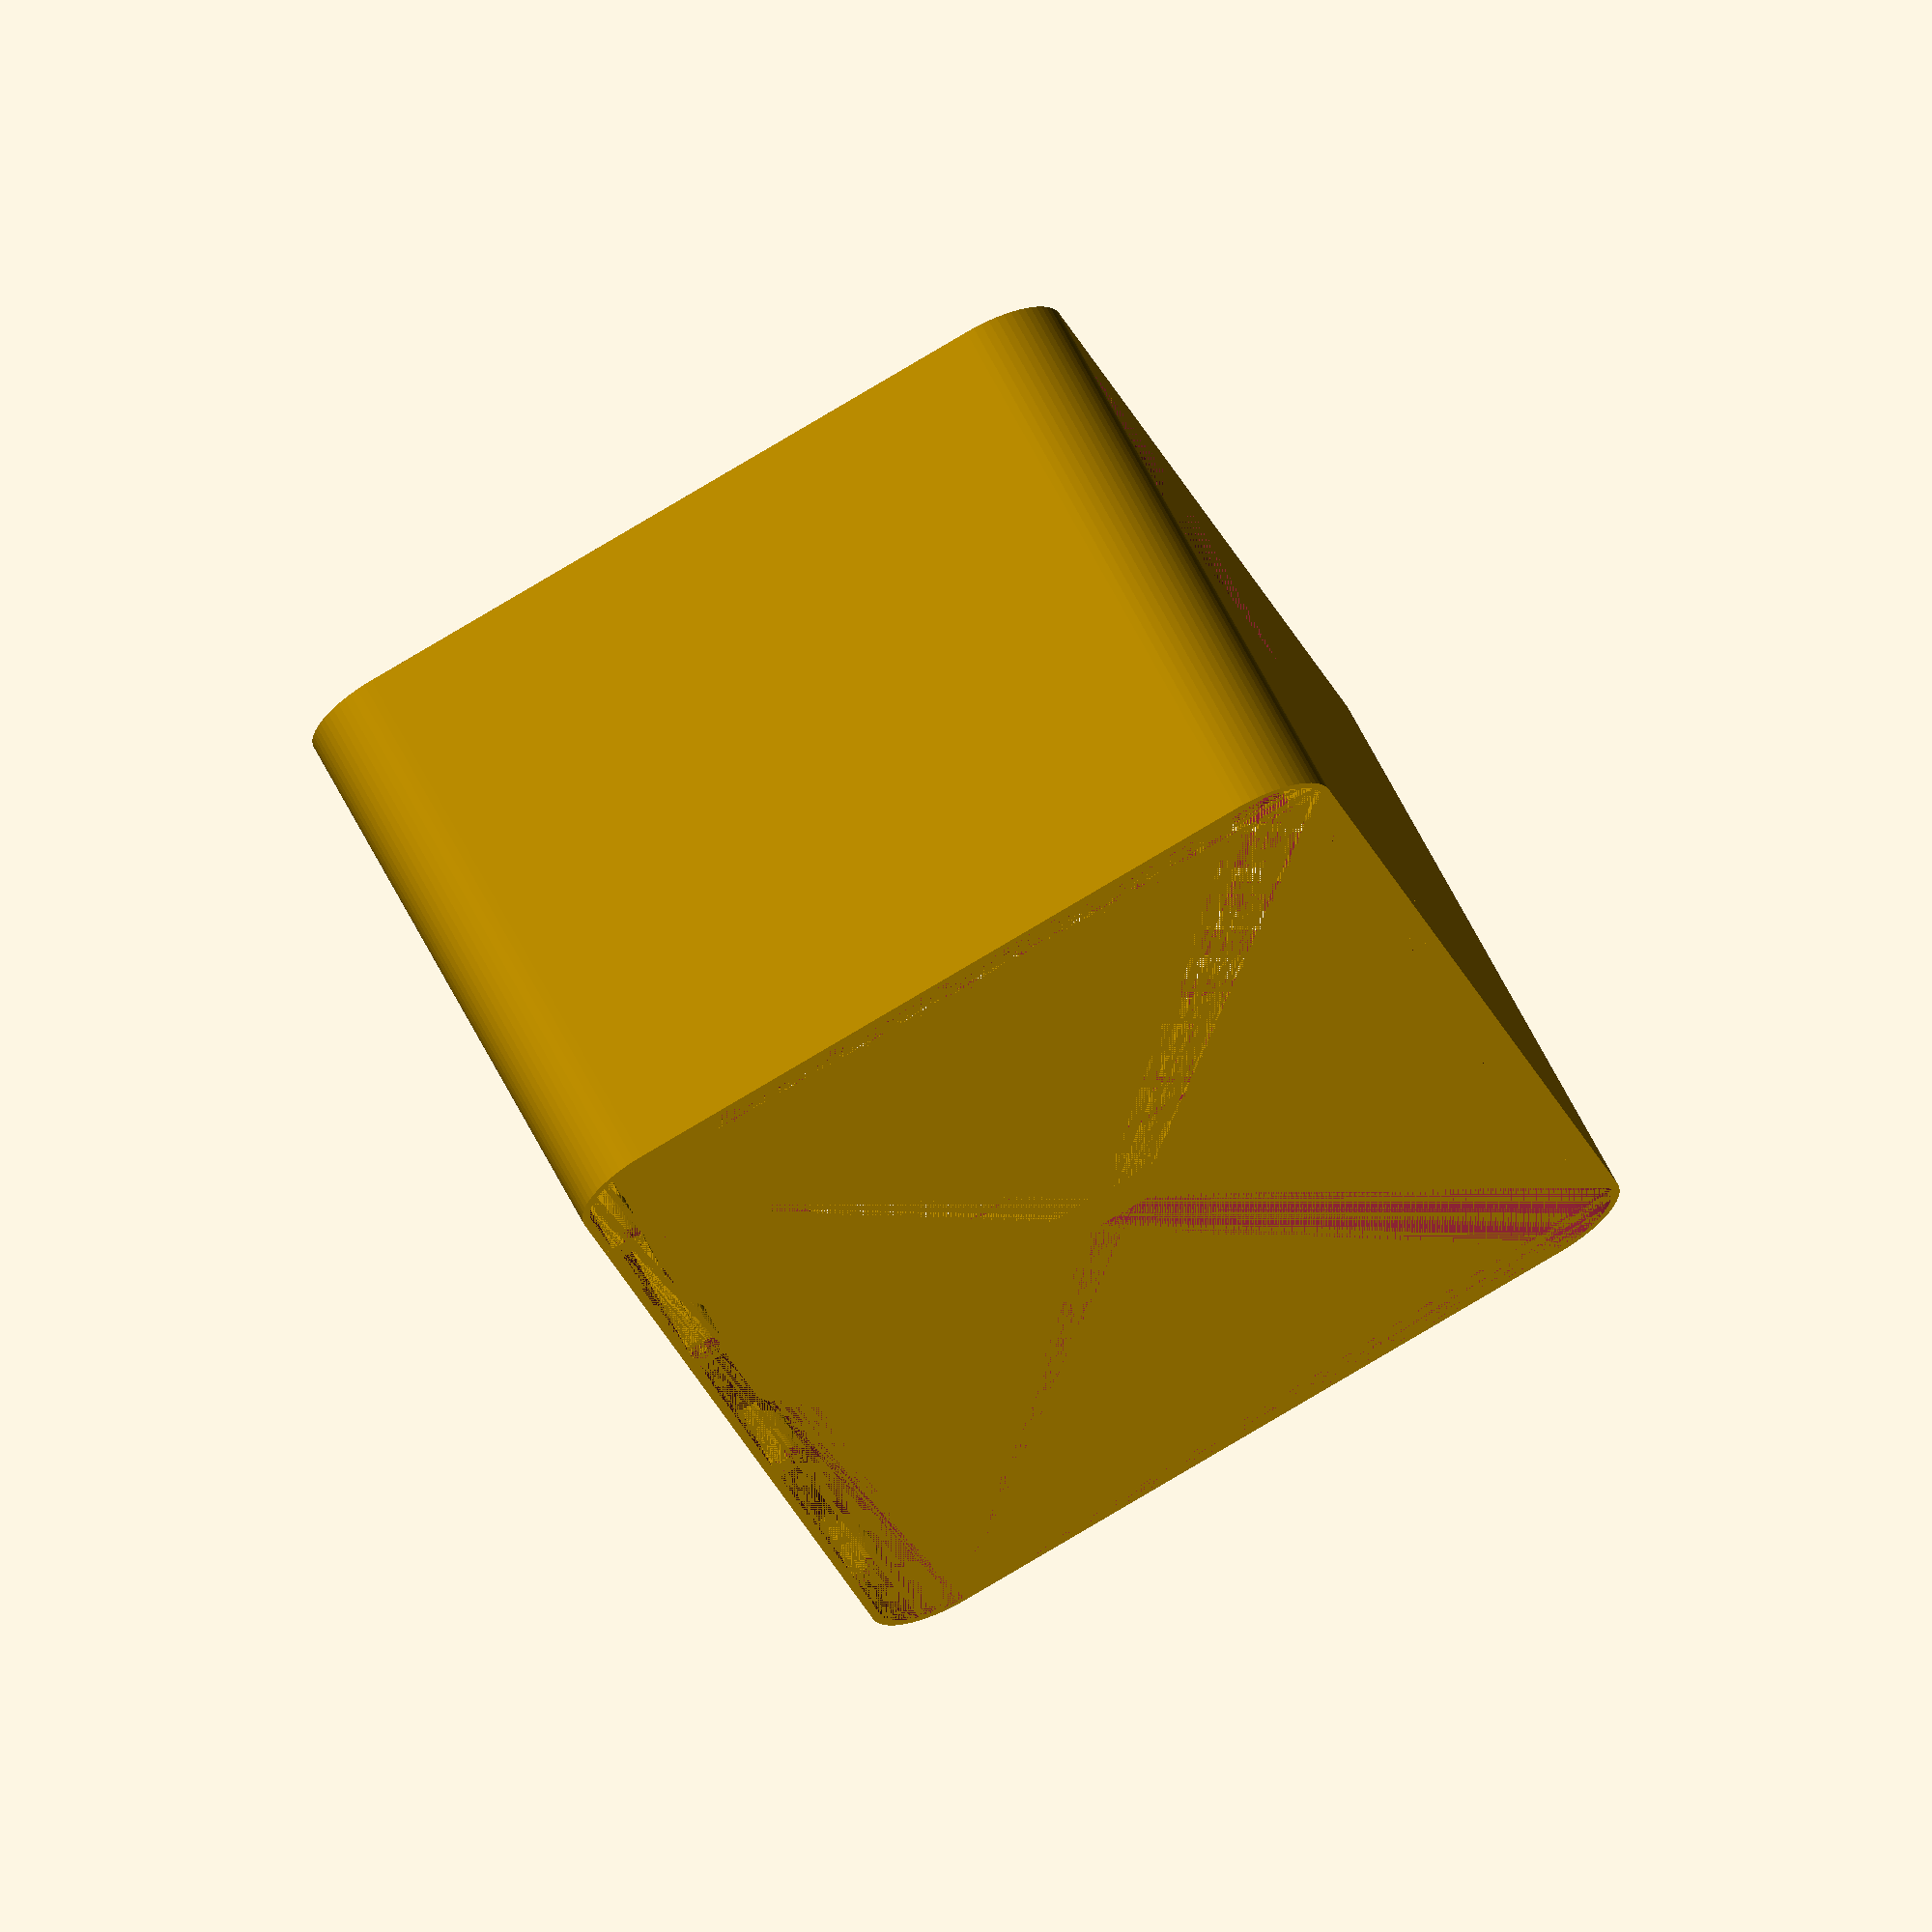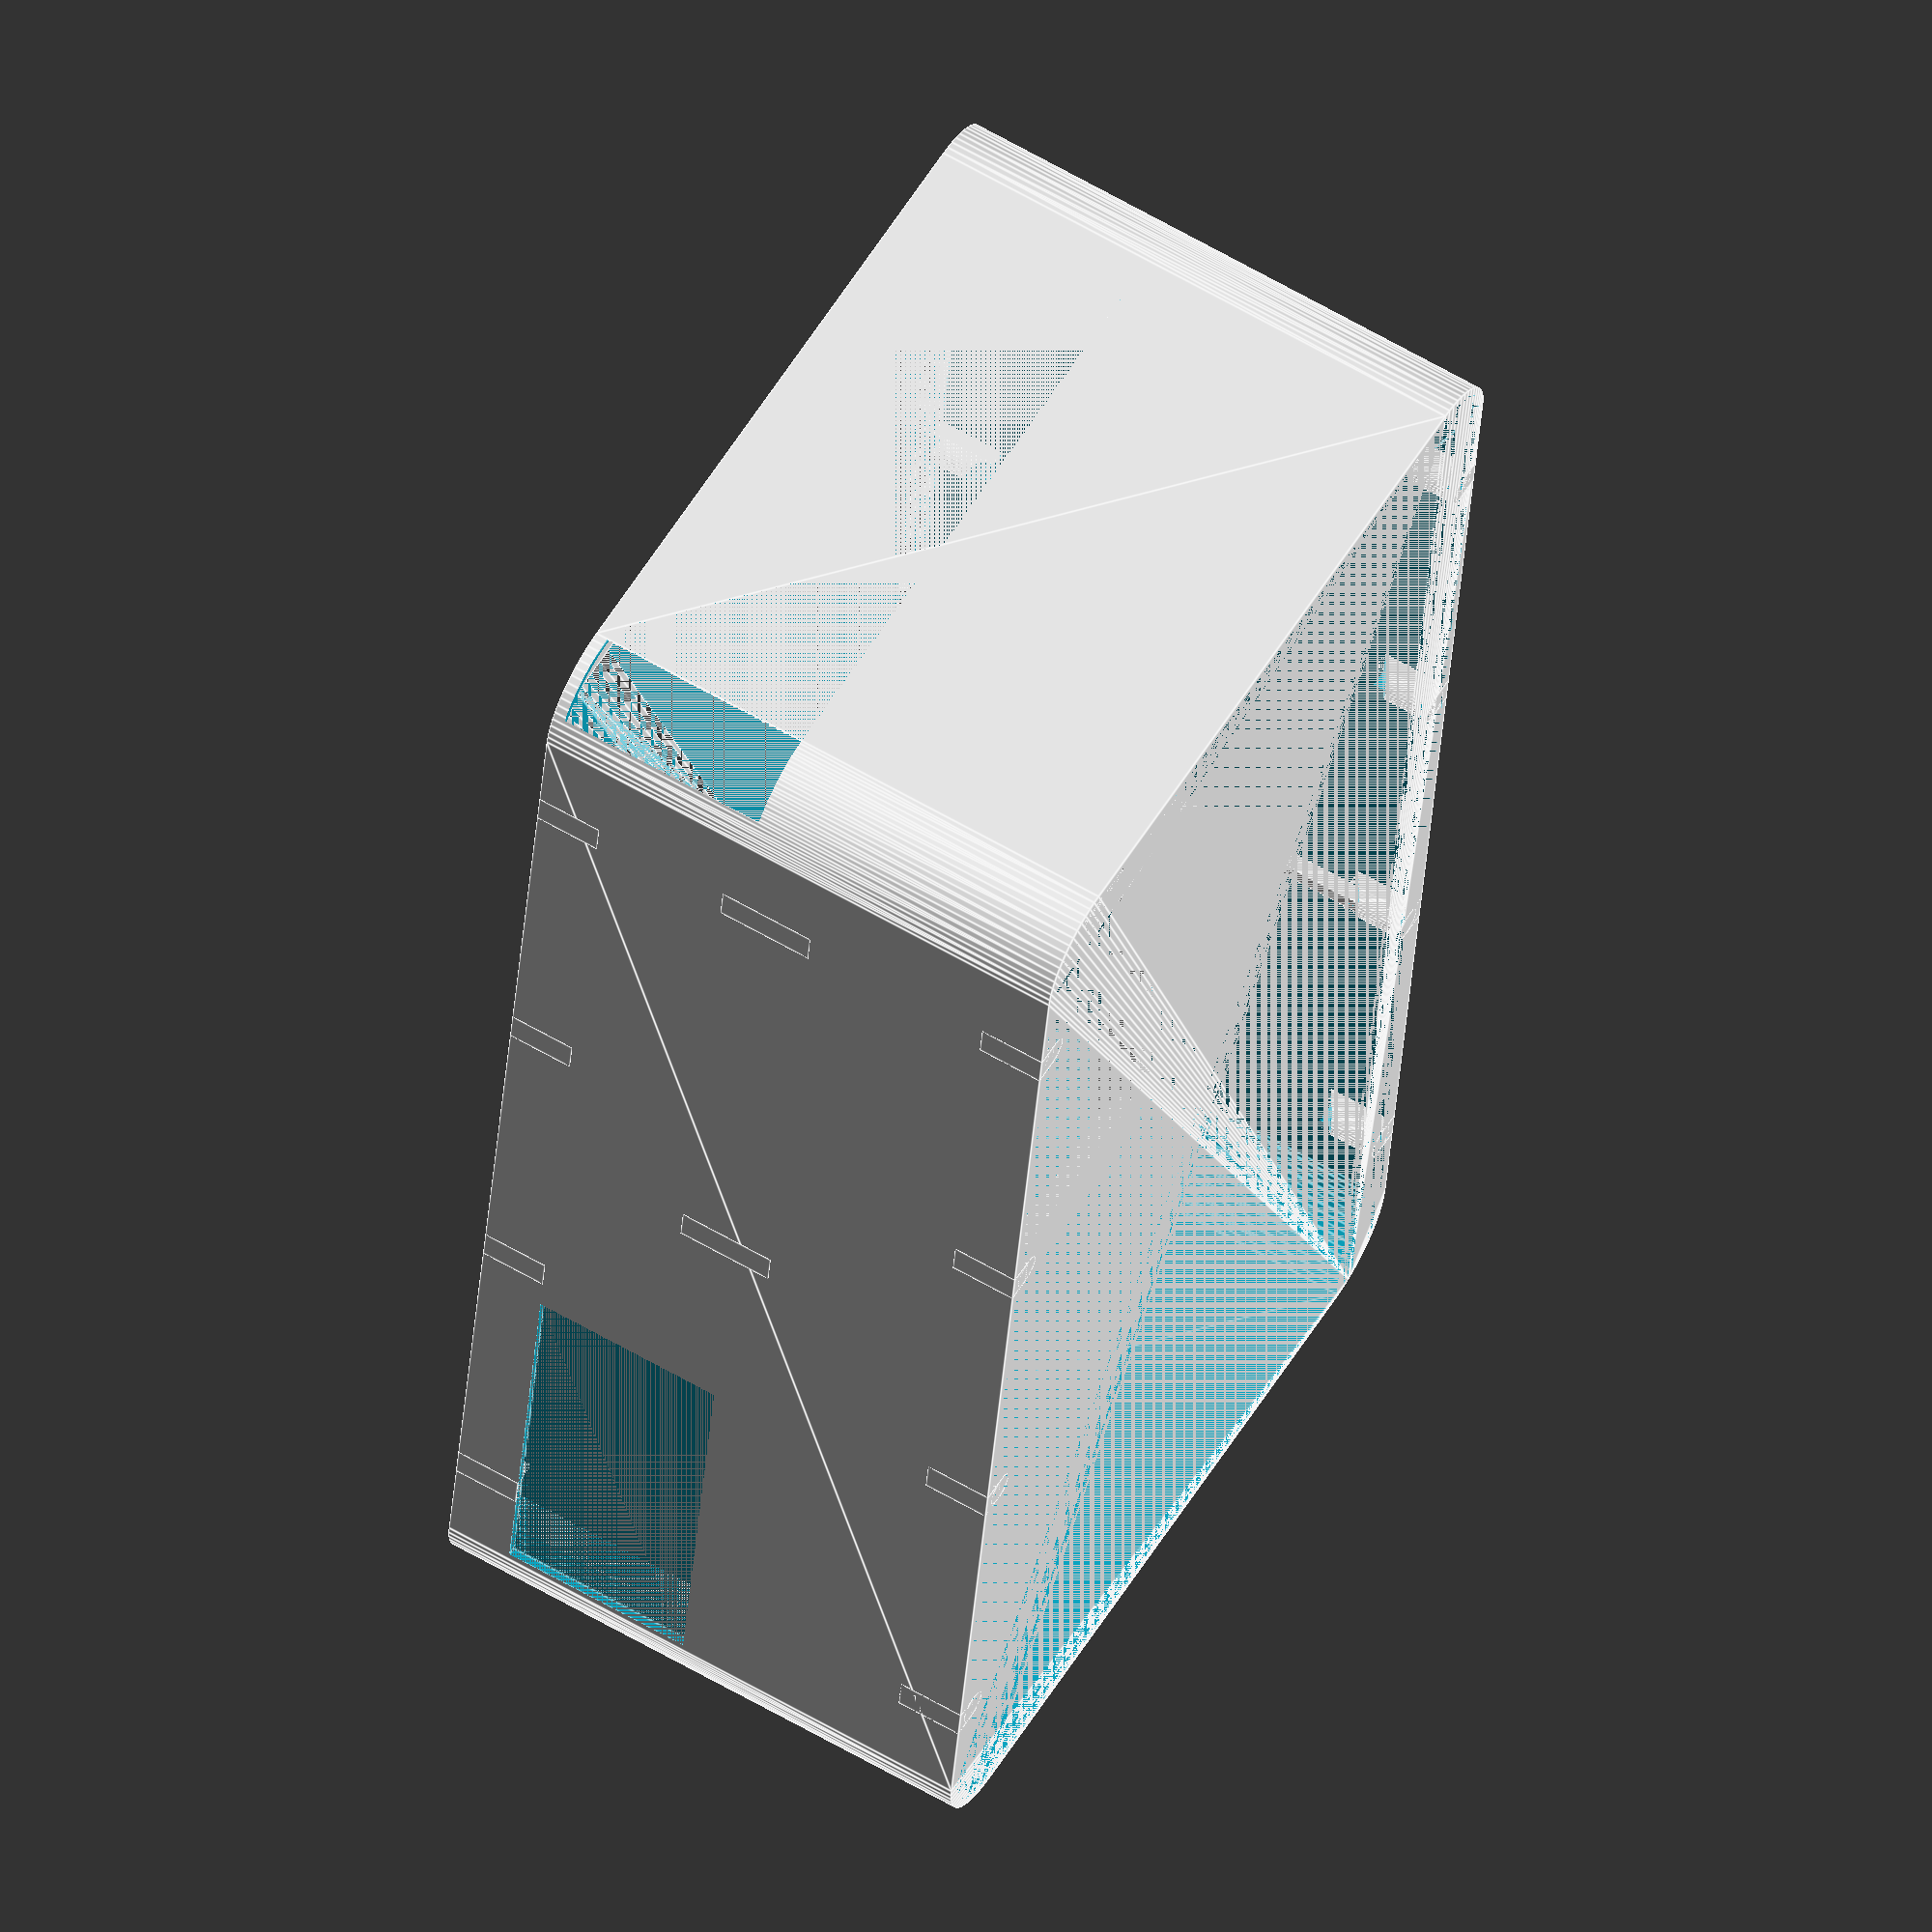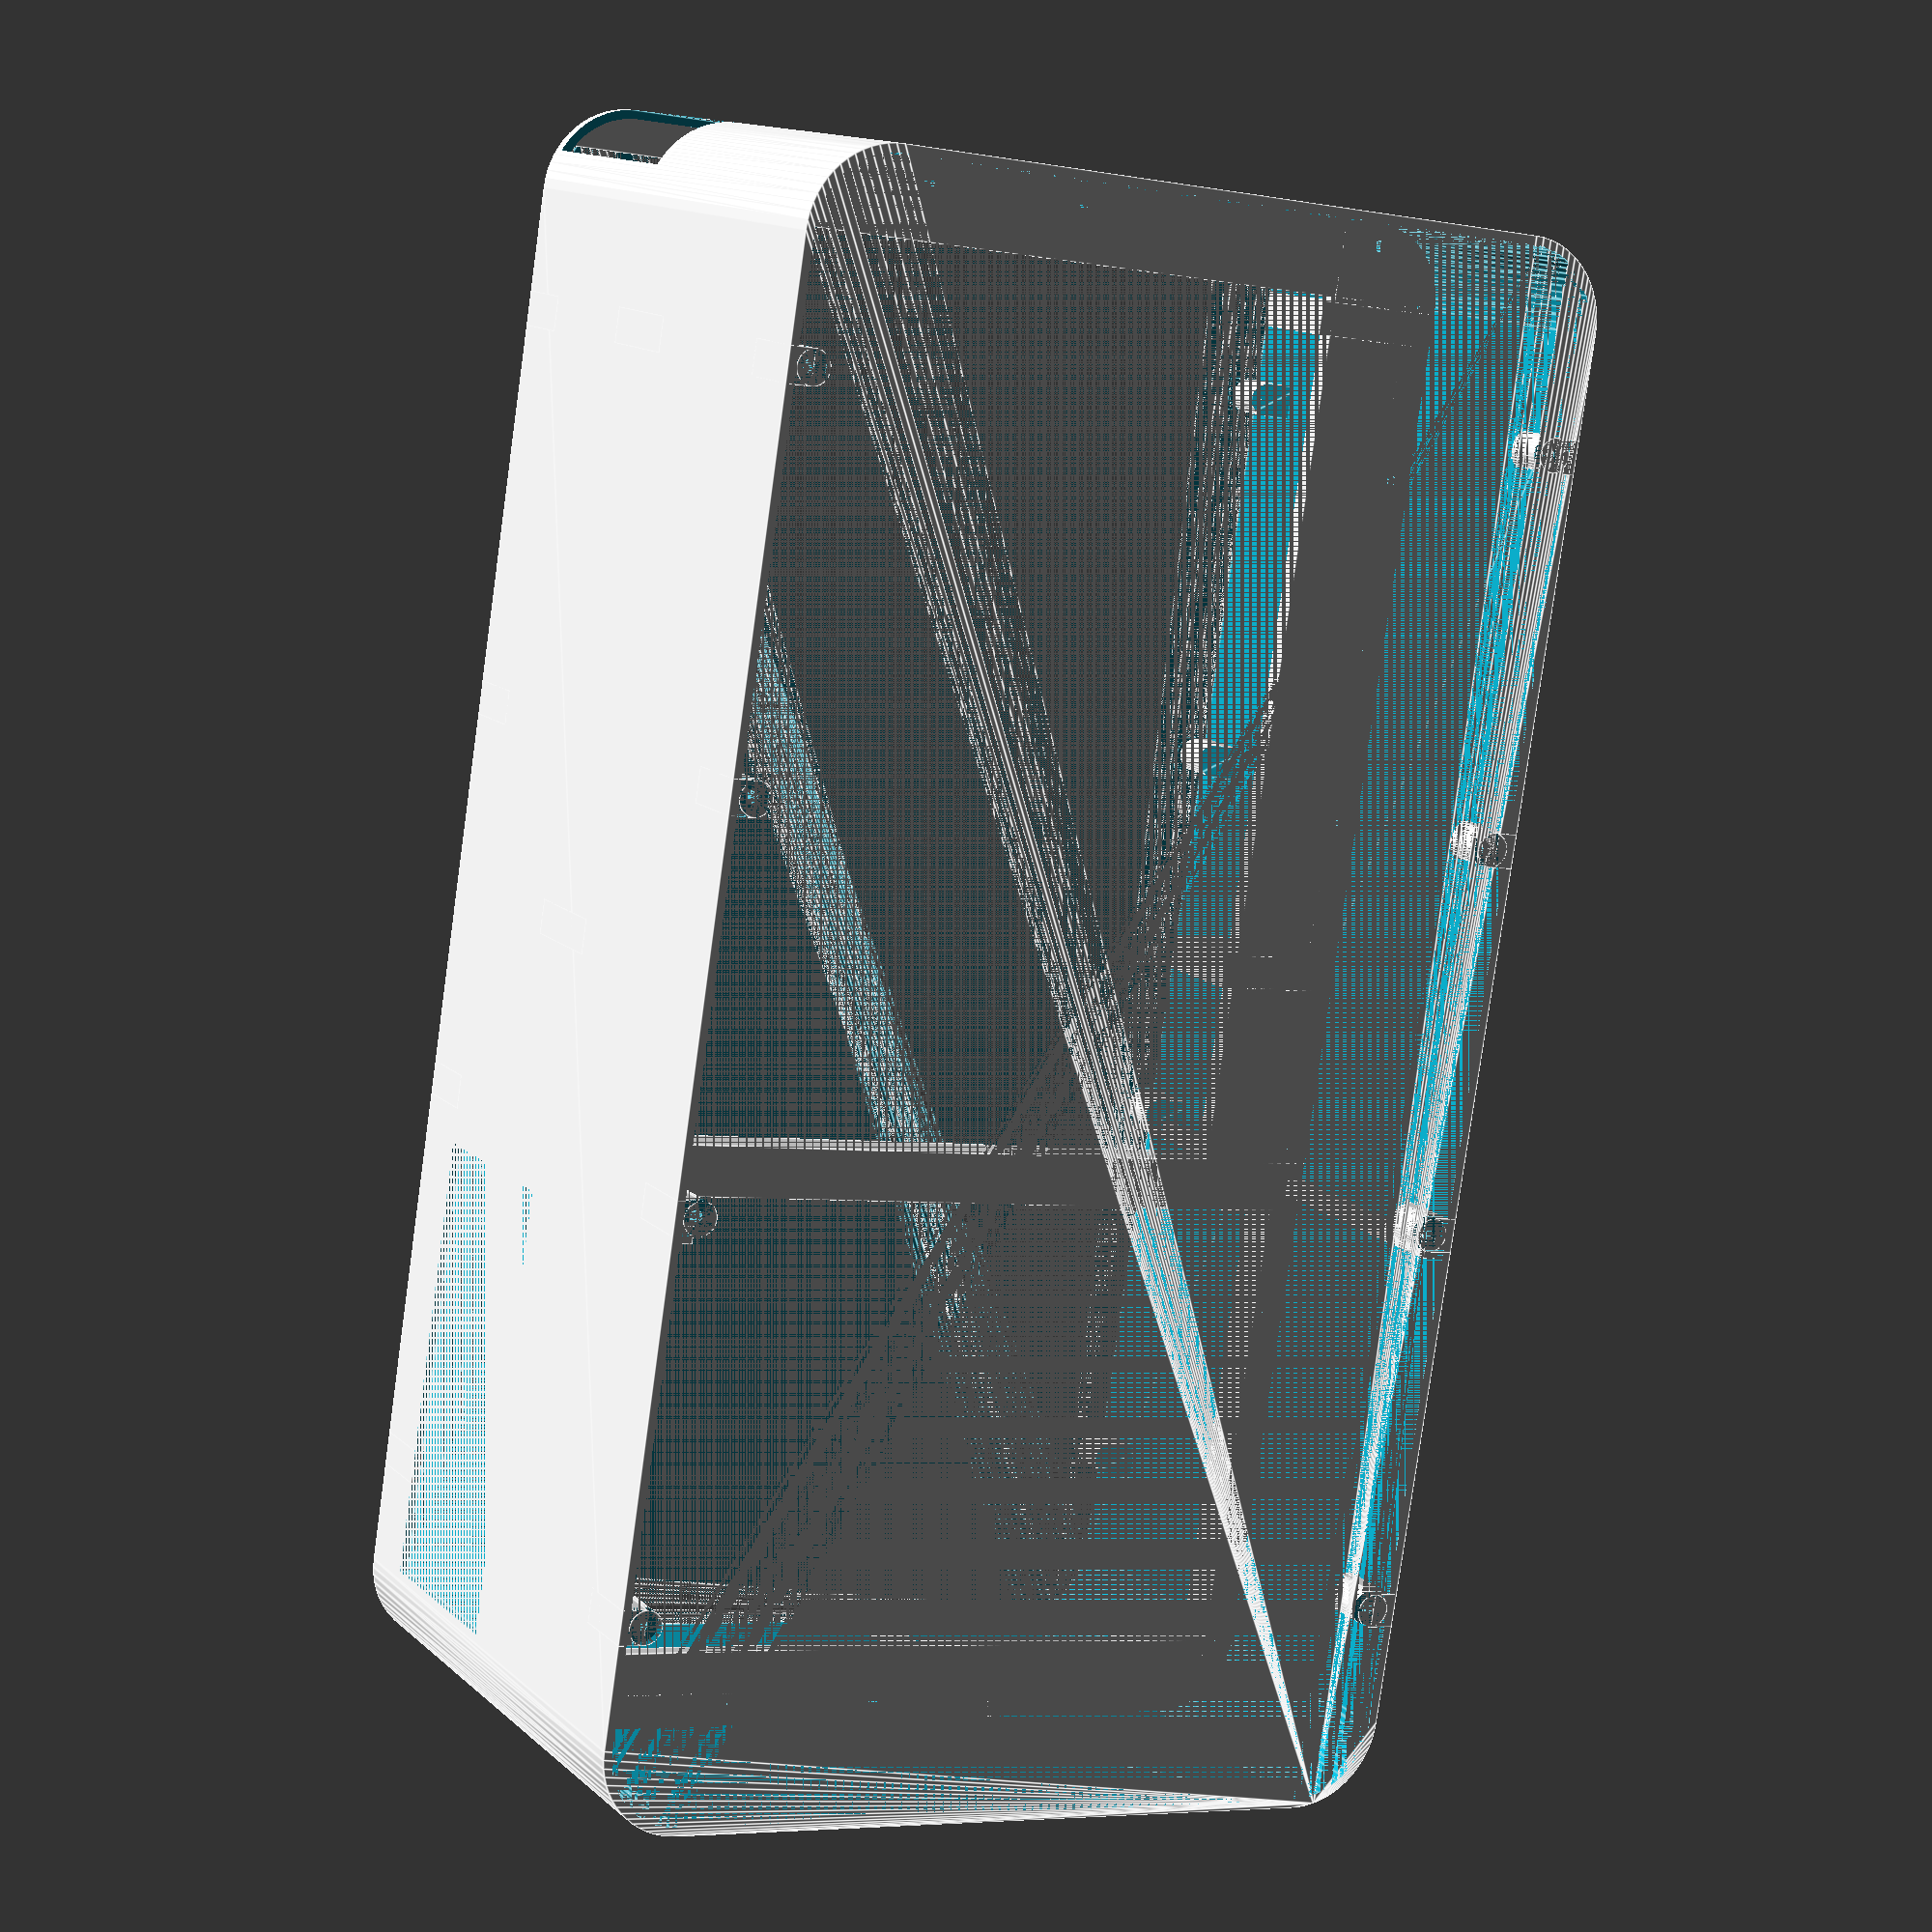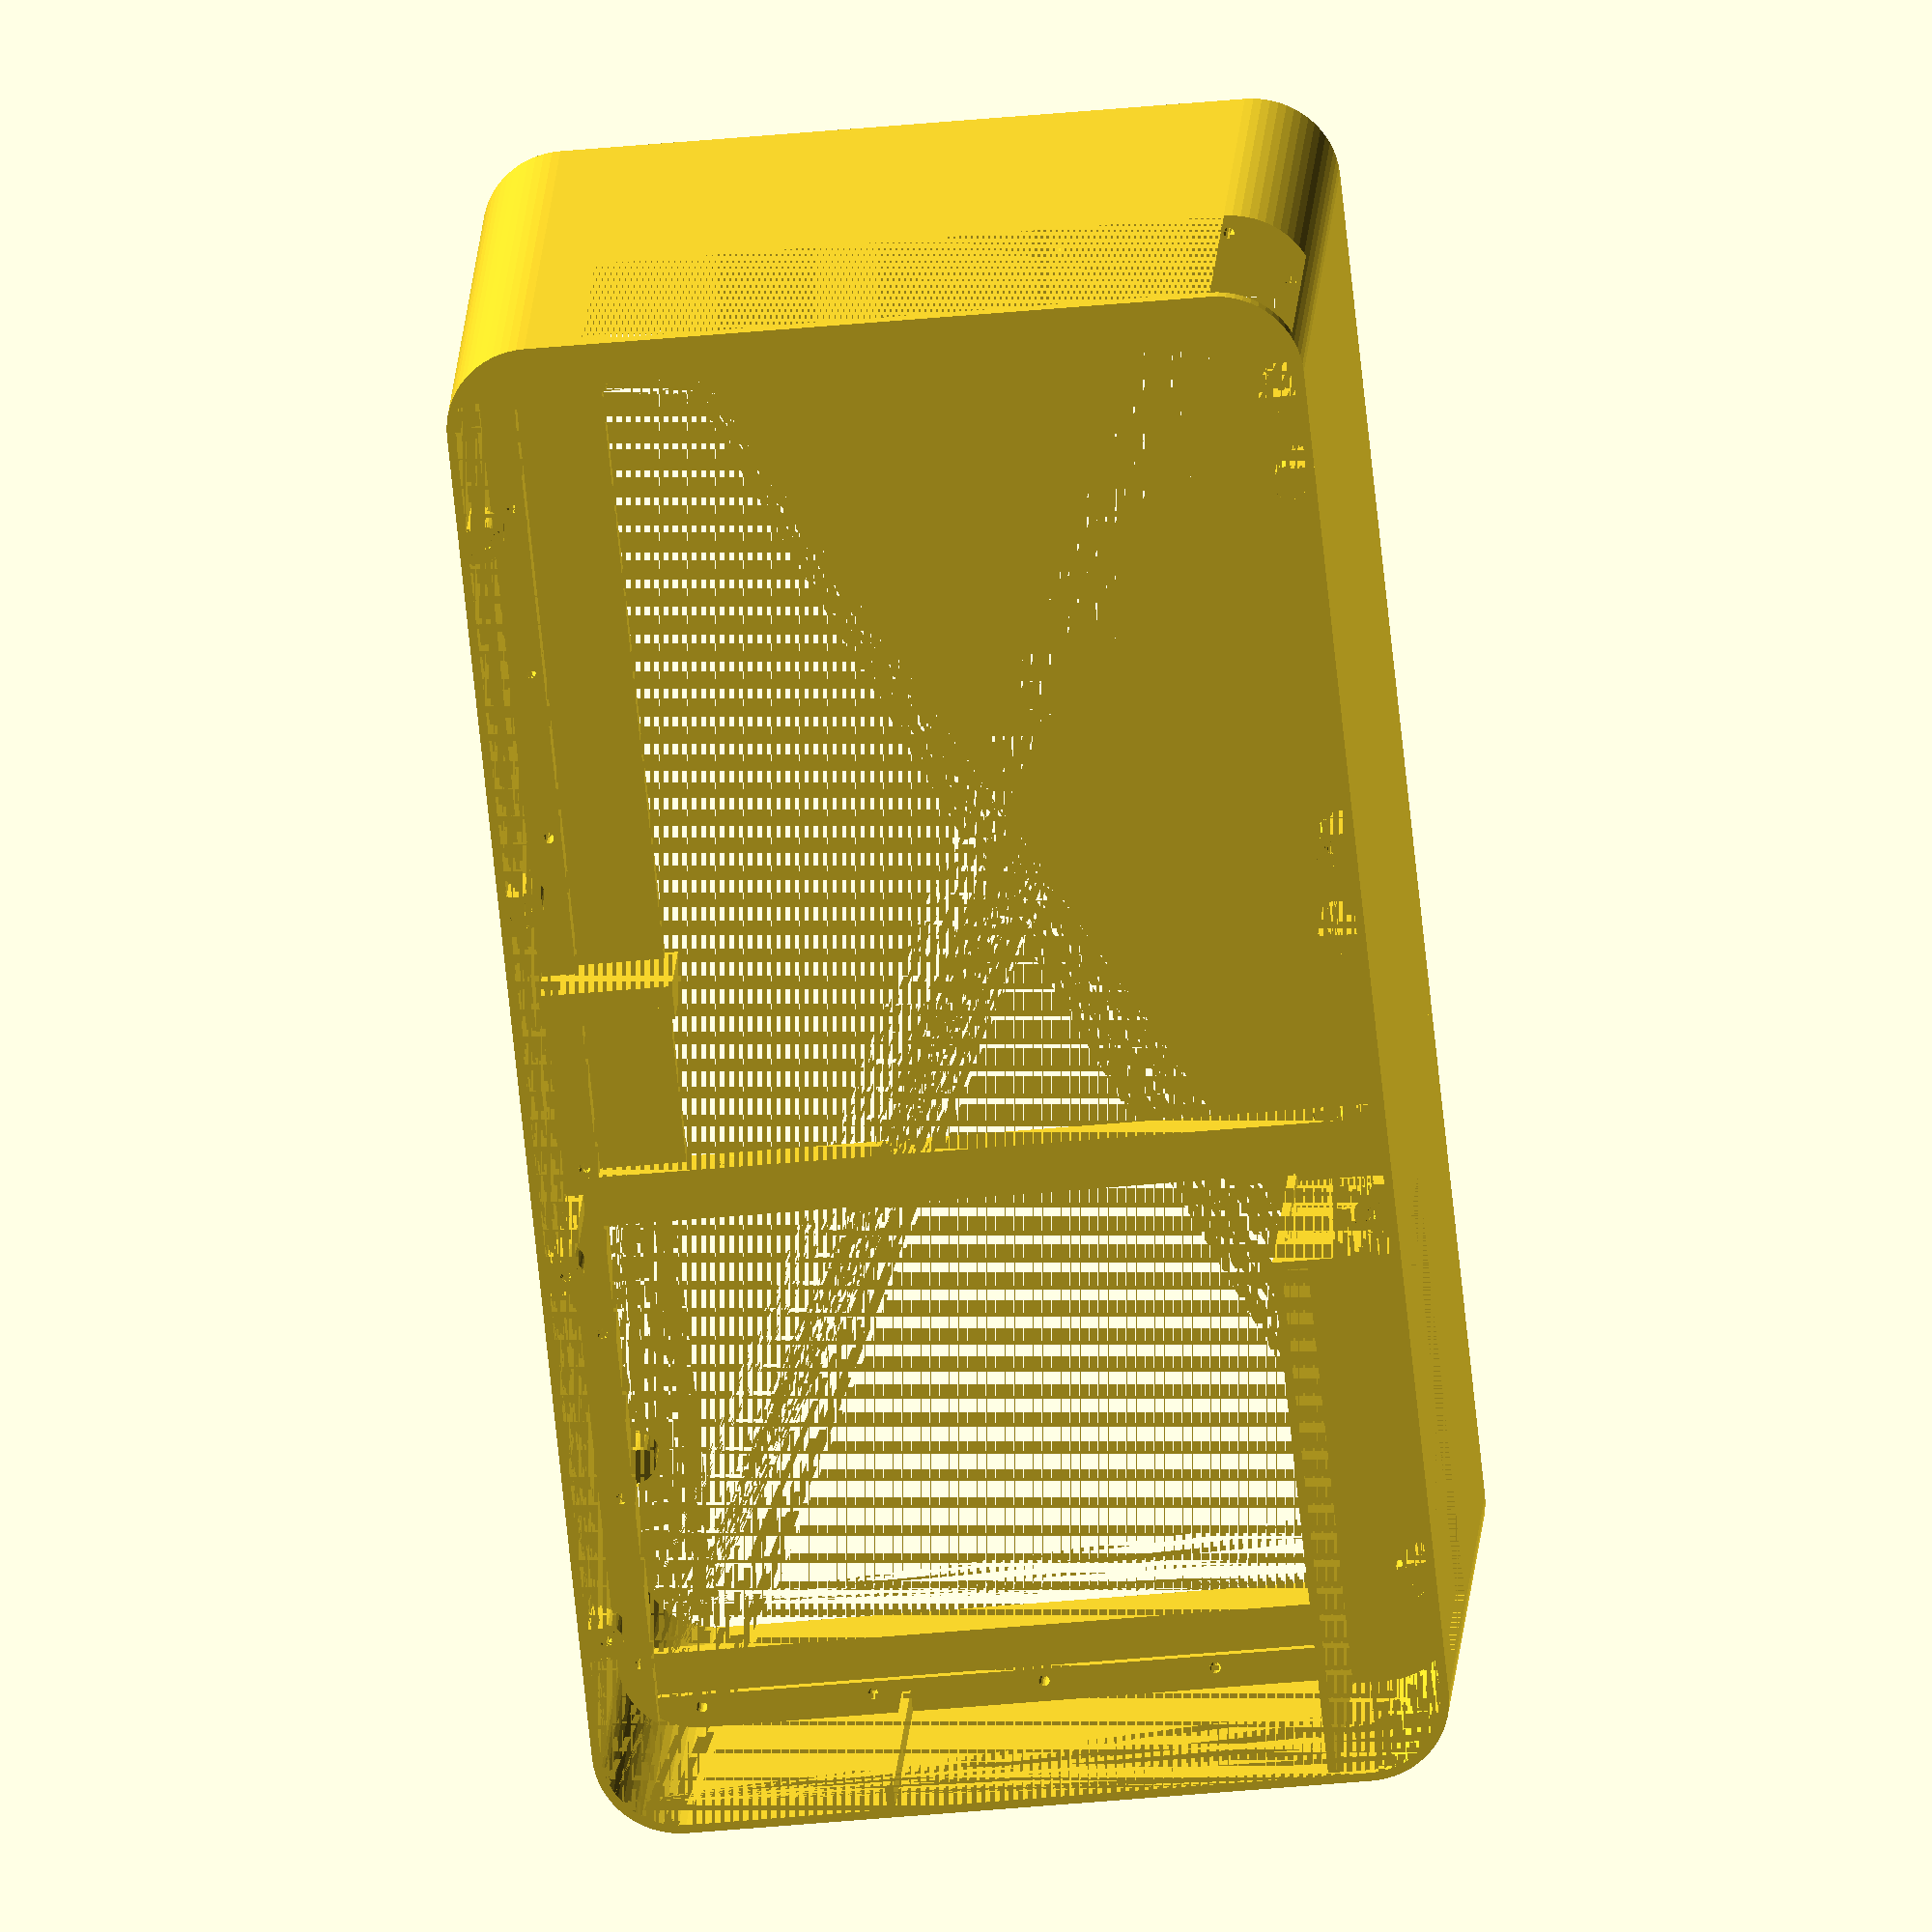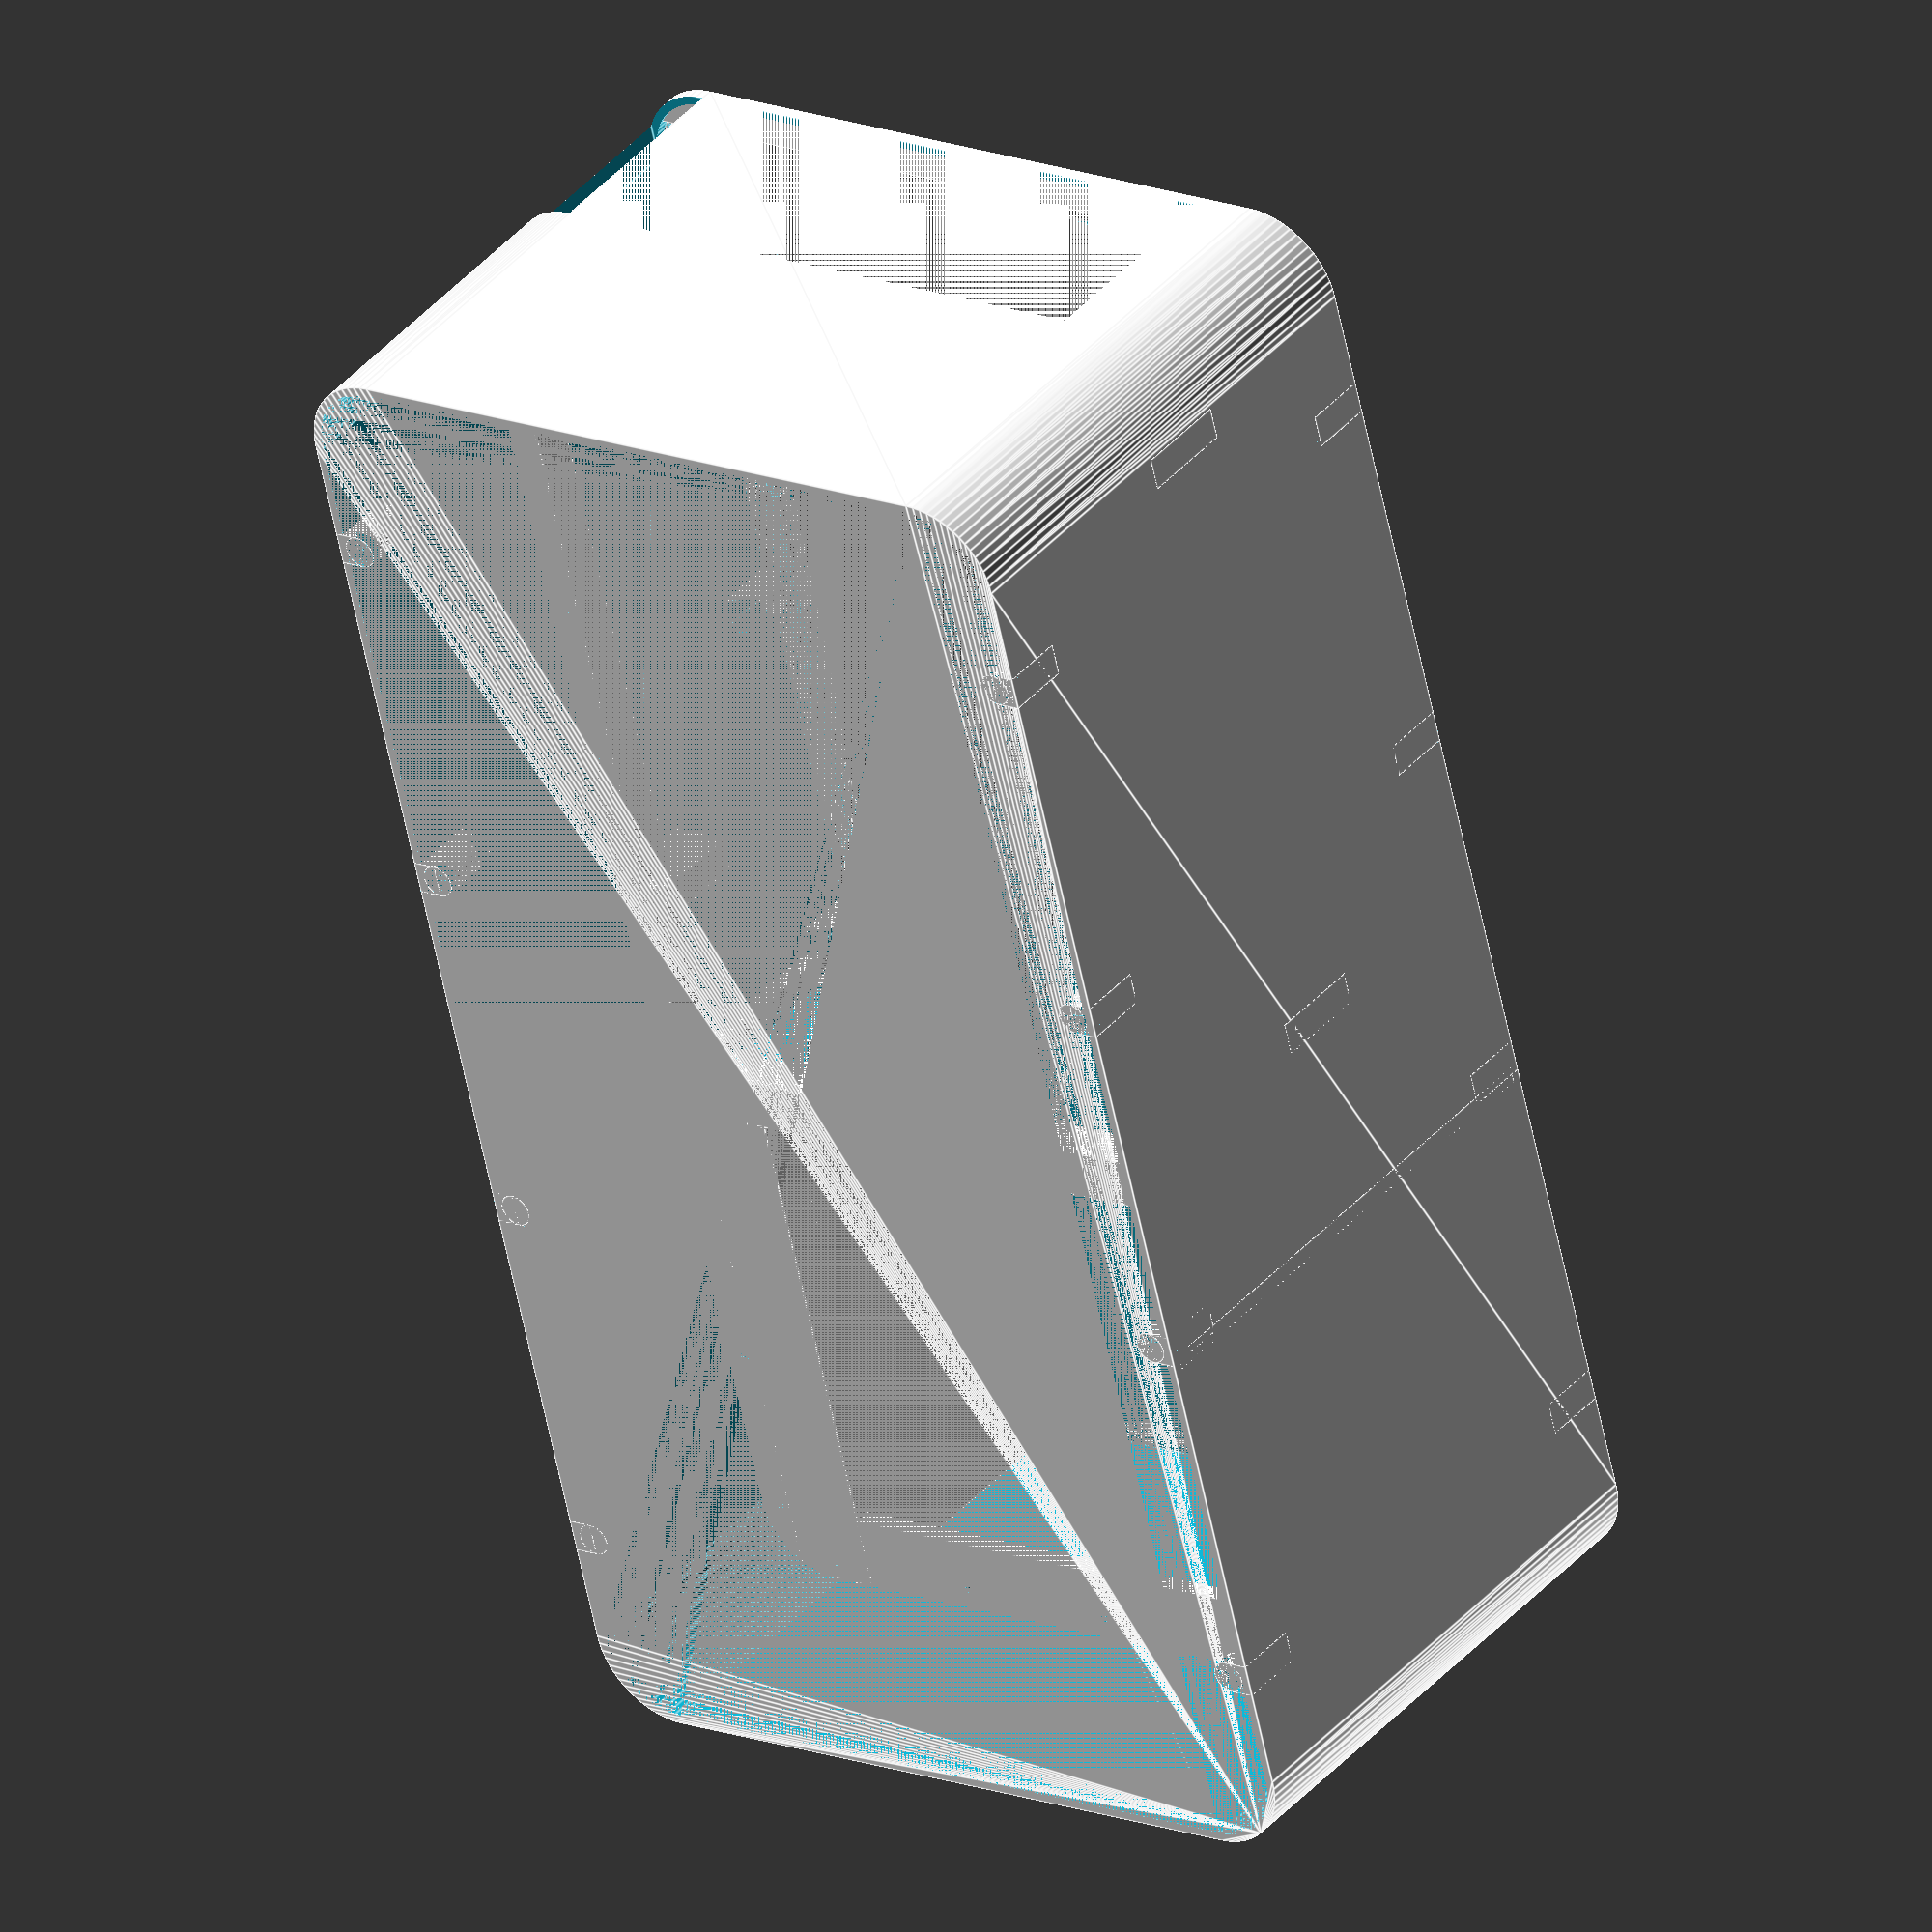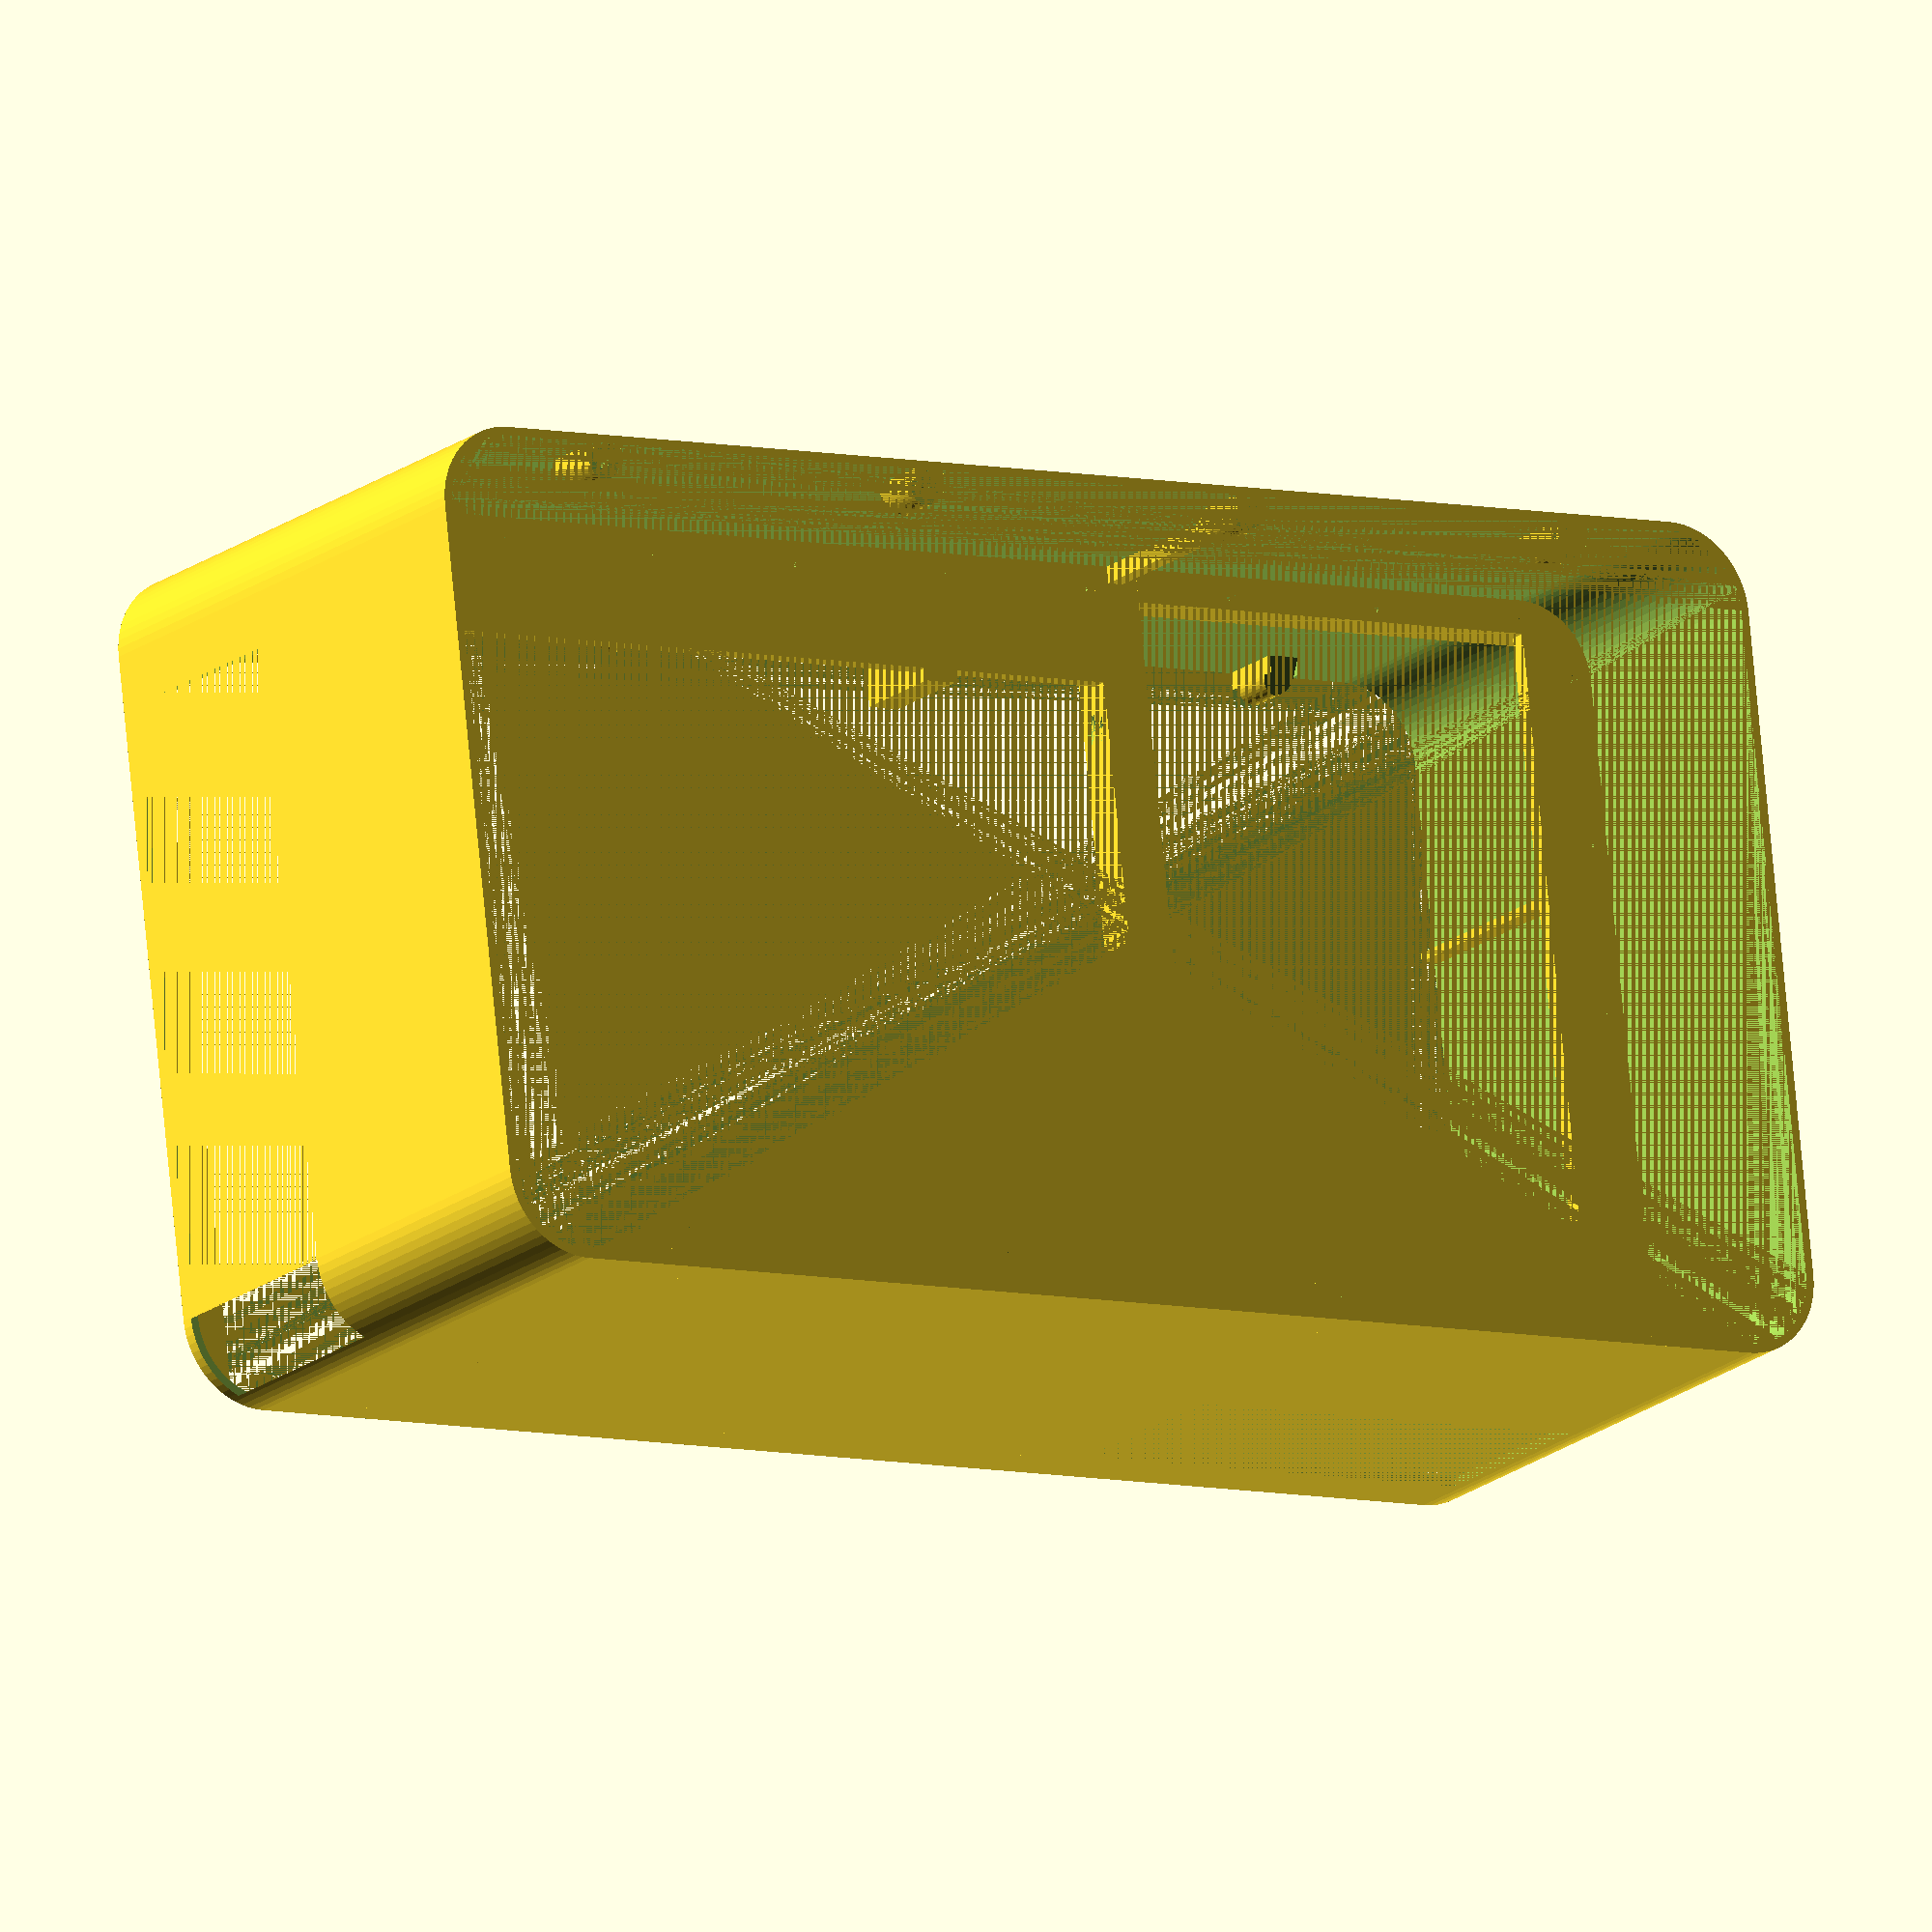
<openscad>
R = 20;
thick = 2;
mbY = 10;
mbW = 52;
mbD = 174.5;
mbH = 174;
mbBackplateH = 164;
mbScrewX = thick + 47; /* does this reflect the side change? */
mbScrew1Y = mbY + 37;
mbScrew1Z = thick + 10;
mbScrew2Y = mbY + mbD - 5;
mbScrew2Z = mbScrew1Z;
mbScrew3Y = mbY + 15;
mbScrew3Z = thick + mbH - 6;
mbScrew4Y = mbY + mbD - 5;
mbScrew4Z = mbScrew3Z;
powerW = 64.5;
powerD = 125.5;
powerH = 100.5;
powerZ = 30;
videoX = thick + powerW + 6;
videoW = 59;

W = thick + powerW + 6 + videoW + 1 + thick;
D = 365;
H = thick + mbH + 21 + thick;

panelHoleInterval = 90;
panelHoleY = (D - panelHoleInterval * 3) / 2;
rearD = panelHoleY + panelHoleInterval * 2;

difference() {
    hull() {
        for (y = [R, D - R])
            for (z = [R, H - R])
                rotate([0, 90, 0])
                    translate([-z, y, 0])
                        cylinder(r = R, h = W, $fn = 64);
    }
    difference() {
        hull() {
            for (y = [R, D - R])
                for (z = [R, H - R])
                        rotate([0, 90, 0])
                            translate([-z, y, 0])
                                cylinder(r = R - thick, h = W, $fn = 64);
        }
        // bottom split
        translate([videoX - 10, 0, 0])
            cube([10, D, 10]);
        translate([videoX - 10, rearD, 0])
            cube([10, D - rearD, 30]);
        // rear split
        translate([videoX - 10, 0, 0])
            cube([10, 20, H]);
        // top split
        translate([videoX - 10, 0, H - 10])
            cube([10, D, 10]);
        translate([videoX - thick * 2, 0, H - 30])
            cube([thick * 2, rearD, 30]);
        // mid split
        translate([videoX - 10, rearD - 2, 0])
            cube([10, 12, H]);
        // front split
        translate([thick + powerW, D - 10, 0])
            cube([videoX - (thick + powerW), 10, H]);
        translate([videoX - thick * 2, D - 20, 0])
            cube([thick * 2, 20, H]);
        // mb roof
        translate([0, 0, 0])
            cube([thick, mbY, H]);
        // power
        difference() {
            translate([thick, D - thick - powerD, 0])
                cube([videoX - thick, powerD, powerZ]);
            translate([thick, D - thick - powerD + thick, 0])
                cube([videoX - thick, powerD, powerZ - thick]);
        }
        translate([thick, D - thick - 5, powerZ + powerH])
            cube([videoX - thick, 5, thick]);
        // floor / roof enforcement
        for (z = [0, H - 6])
            translate([thick + 0.2, panelHoleY + panelHoleInterval * 2 + 2, z])
                cube([W - (thick + 0.2) * 2, 4, 6]);
    }
    // mb backplate
    translate([3, 0, thick])
        cube([mbW, R, mbBackplateH]);
    // power bottom
    translate([16, D - thick - powerD + thick, 0])
        cube([videoX - 26, powerD - thick - R, thick]);
    translate([16, D - thick - powerD, thick])
        cube([videoX - 26, thick, powerZ - thick * 2]);
    // video card screw holes
    for (z = [7, H - 7])
        for (i = [0:8])
            translate([videoX, R + (D - R * 2) / 8 * i, z])
                rotate([0, 90, 0])
                    nabeneji_hole();
    for (y = [7, D - 7])
        for (i = [0:4])
            translate([videoX, y, R + (H - R * 2) / 4 * i])
                rotate([0, 90, 0])
                    nabeneji_hole();
    // rear-front screw
    for (z = [20, H - 40])
        translate([videoX - 5, rearD - 2, z])
            rotate([90, 0, 0])
                sarakineji_hole();
}
// mb screws
difference() {
    translate([mbScrewX, mbScrew1Y - 4, 0])
        cube([videoX - mbScrewX, 8, mbScrew1Z + 4]);
    translate([mbScrewX, mbScrew1Y, mbScrew1Z])
        rotate([0, -90, 0])
            nabeneji_hole();
}
difference() {
    translate([mbScrewX, mbScrew2Y - 4, 0])
        cube([videoX - mbScrewX, 8, mbScrew2Z + 4]);
    translate([mbScrewX, mbScrew2Y, mbScrew2Z])
        rotate([0, -90, 0])
            nabeneji_hole();
}
difference() {
    translate([mbScrewX, mbScrew3Y - 4, mbScrew3Z - 4])
        cube([videoX - mbScrewX, 8, H - (mbScrew3Z - 4)]);
    translate([mbScrewX, mbScrew3Y, mbScrew3Z])
        rotate([0, -90, 0])
            nabeneji_hole();
}
difference() {
    translate([mbScrewX, mbScrew4Y - 4, mbScrew4Z - 4])
        cube([videoX - mbScrewX, 8, H - (mbScrew4Z - 4)]);
    translate([mbScrewX, mbScrew4Y, mbScrew4Z])
        rotate([0, -90, 0])
            nabeneji_hole();
}
// panel holes
for (i = [0:3]) {
    translate([0, panelHoleY + panelHoleInterval * i, 0])
        panel_hole();
    translate([0, panelHoleY + panelHoleInterval * i, H])
        rotate([180, 0, 0])
            panel_hole();
    translate([W, panelHoleY + panelHoleInterval * i, 0])
        rotate([0, 0, 180])
            panel_hole();
    translate([W, panelHoleY + panelHoleInterval * i, H])
        rotate([180, 0, 180])
            panel_hole();
}

module sarakineji_hole () {
    union() {
        translate([0, 0, -3.7])
            cylinder(r1 = 0, r2 = 3.7, h = 3.7, $fn = 32);
        translate([0, 0, -11.7])
            cylinder(r = 1.3, h = 11.7, $fn = 16);
    }
}

module nabeneji_hole() {
    translate([0, 0, -10])
        cylinder(r = 1.3, h = 10, $fn = 16);
}

module panel_hole() {
    difference() {
        union() {
            translate([0, -4, 0])
                cube([16, 8, thick + 4]);
            translate([0, 0, thick + 4])
                rotate([0, 90, 0])
                    cylinder(r = 4, h = 16, $fn = 32);
        }
        translate([0, -4, 0])
            cube([thick + 0.2, 8, thick + 8]);
        translate([0, 0, thick + 4])
            rotate([0, -90, 0])
                sarakineji_hole();
        translate([0, 0, 6])
            rotate([-90, 0, 0])
                translate([0, 0, -4])
                    linear_extrude(8)
                        polygon([[11, -4], [17, 6], [17, -4]]);
    }
}

</openscad>
<views>
elev=85.7 azim=156.1 roll=120.4 proj=o view=solid
elev=126.3 azim=355.4 roll=329.8 proj=o view=edges
elev=185.3 azim=343.7 roll=299.4 proj=p view=edges
elev=39.2 azim=238.9 roll=96.9 proj=o view=solid
elev=164.2 azim=341.3 roll=231.5 proj=o view=edges
elev=284.7 azim=235.8 roll=174.6 proj=o view=solid
</views>
